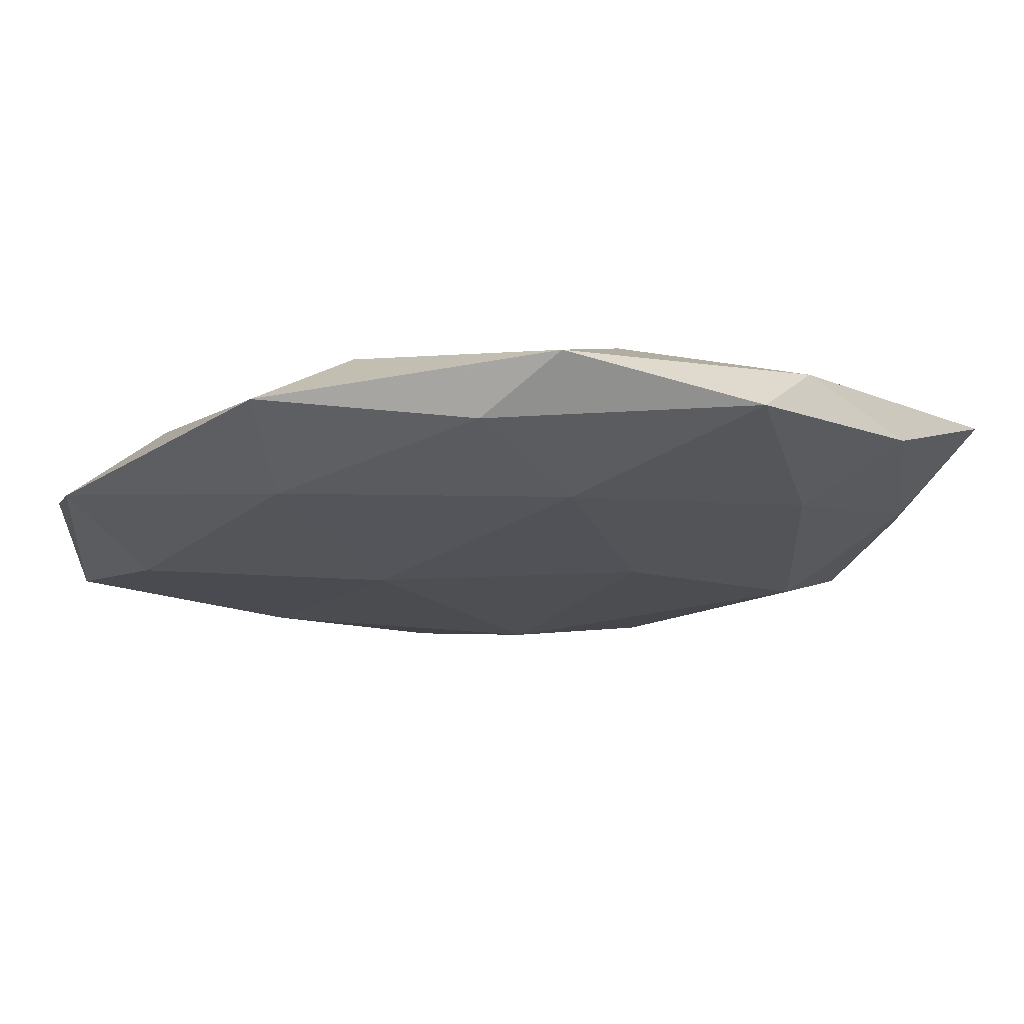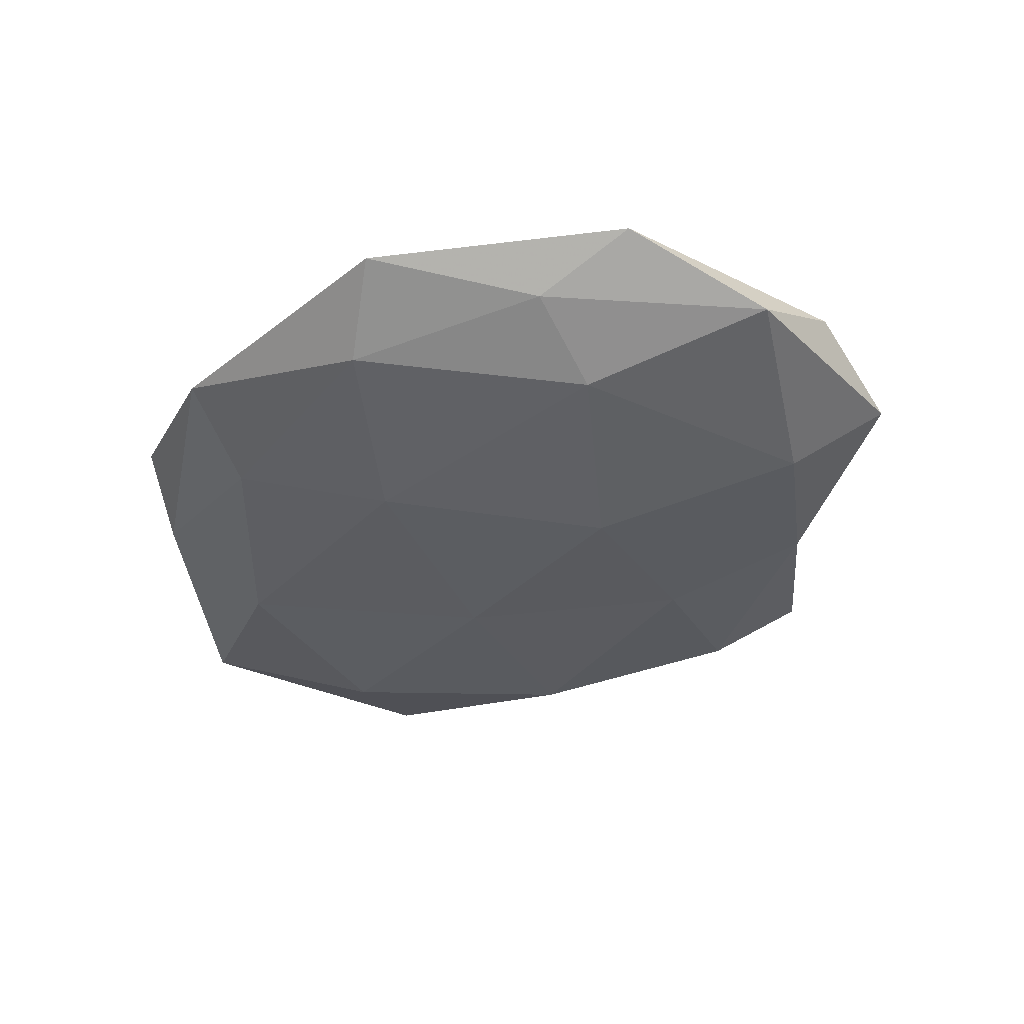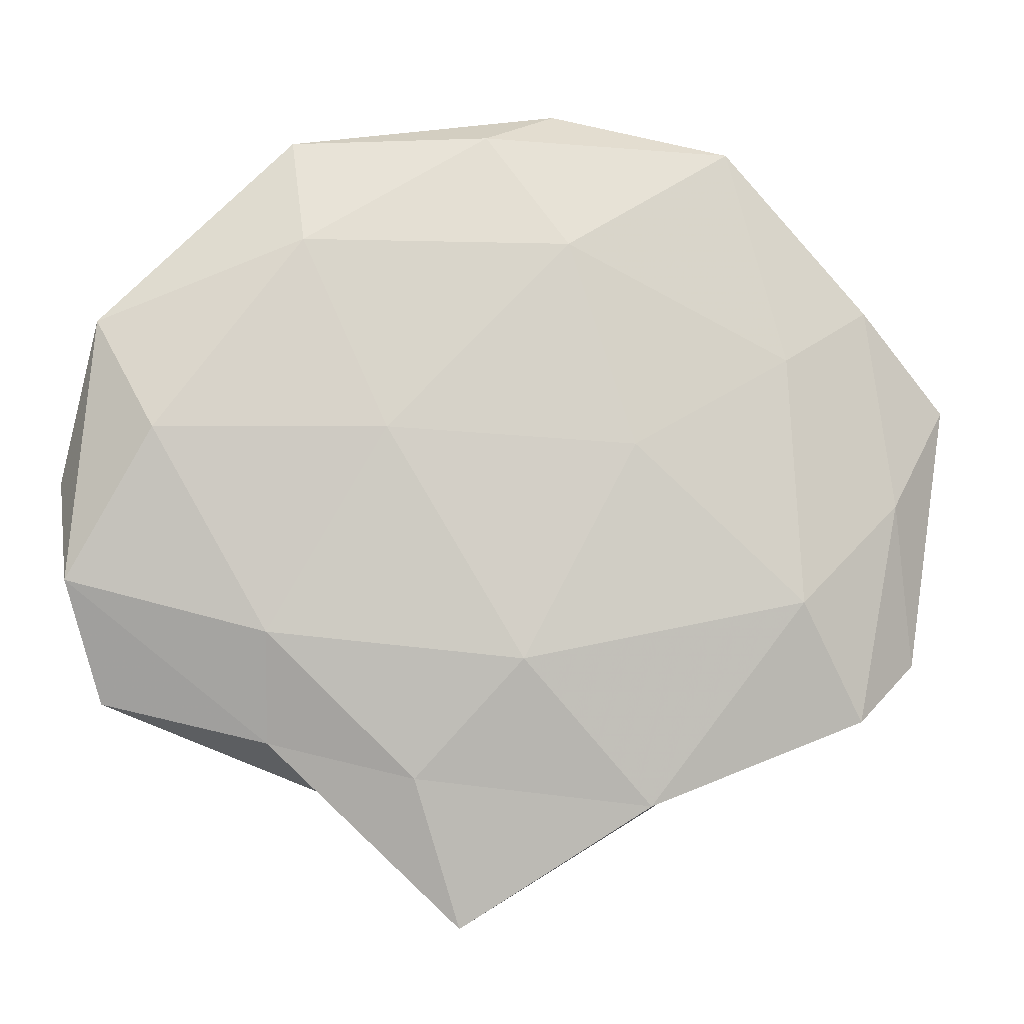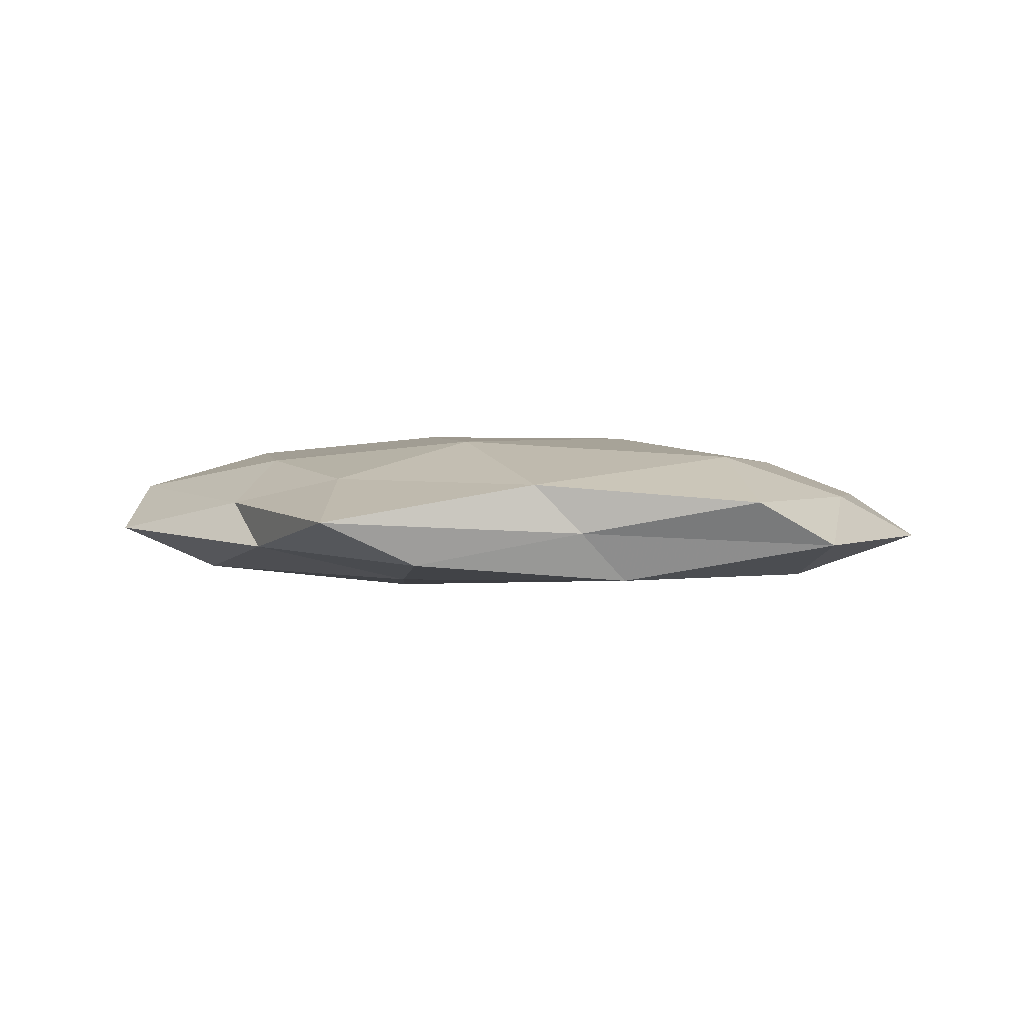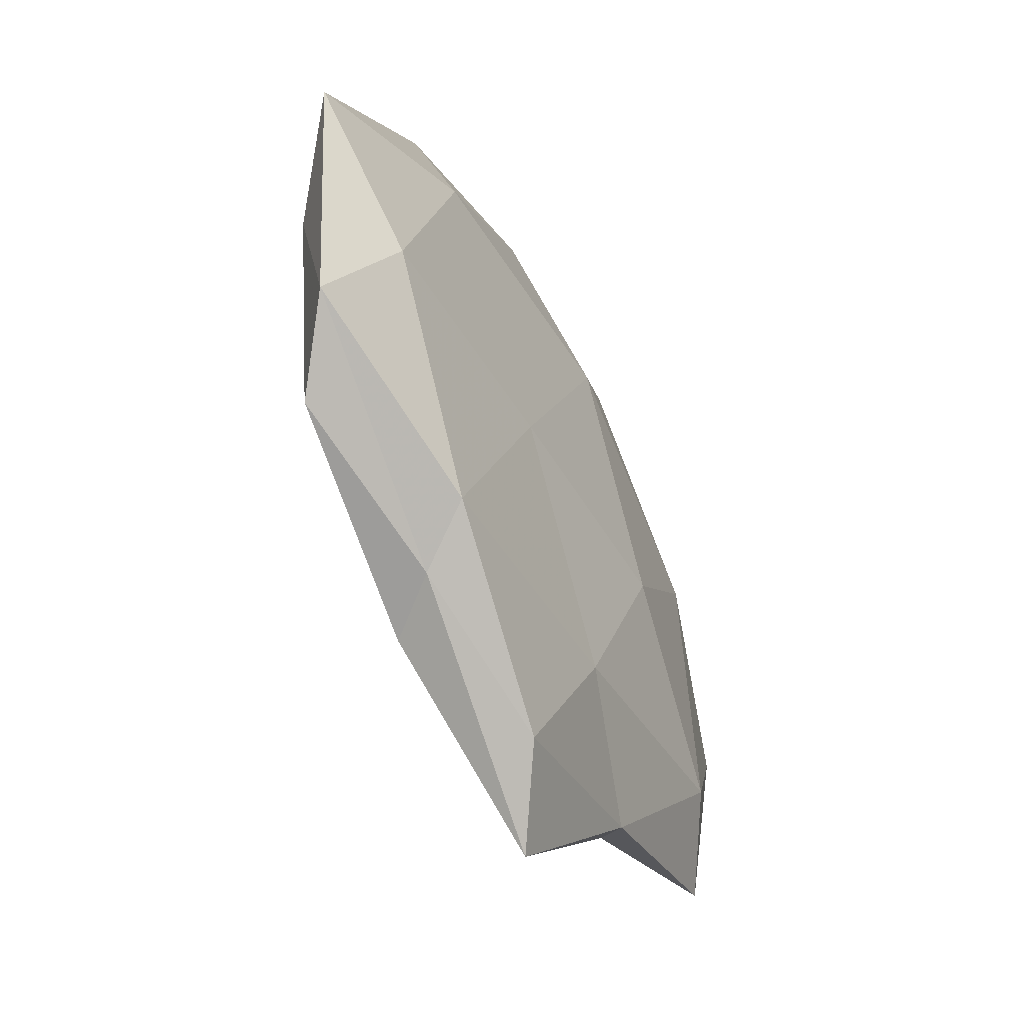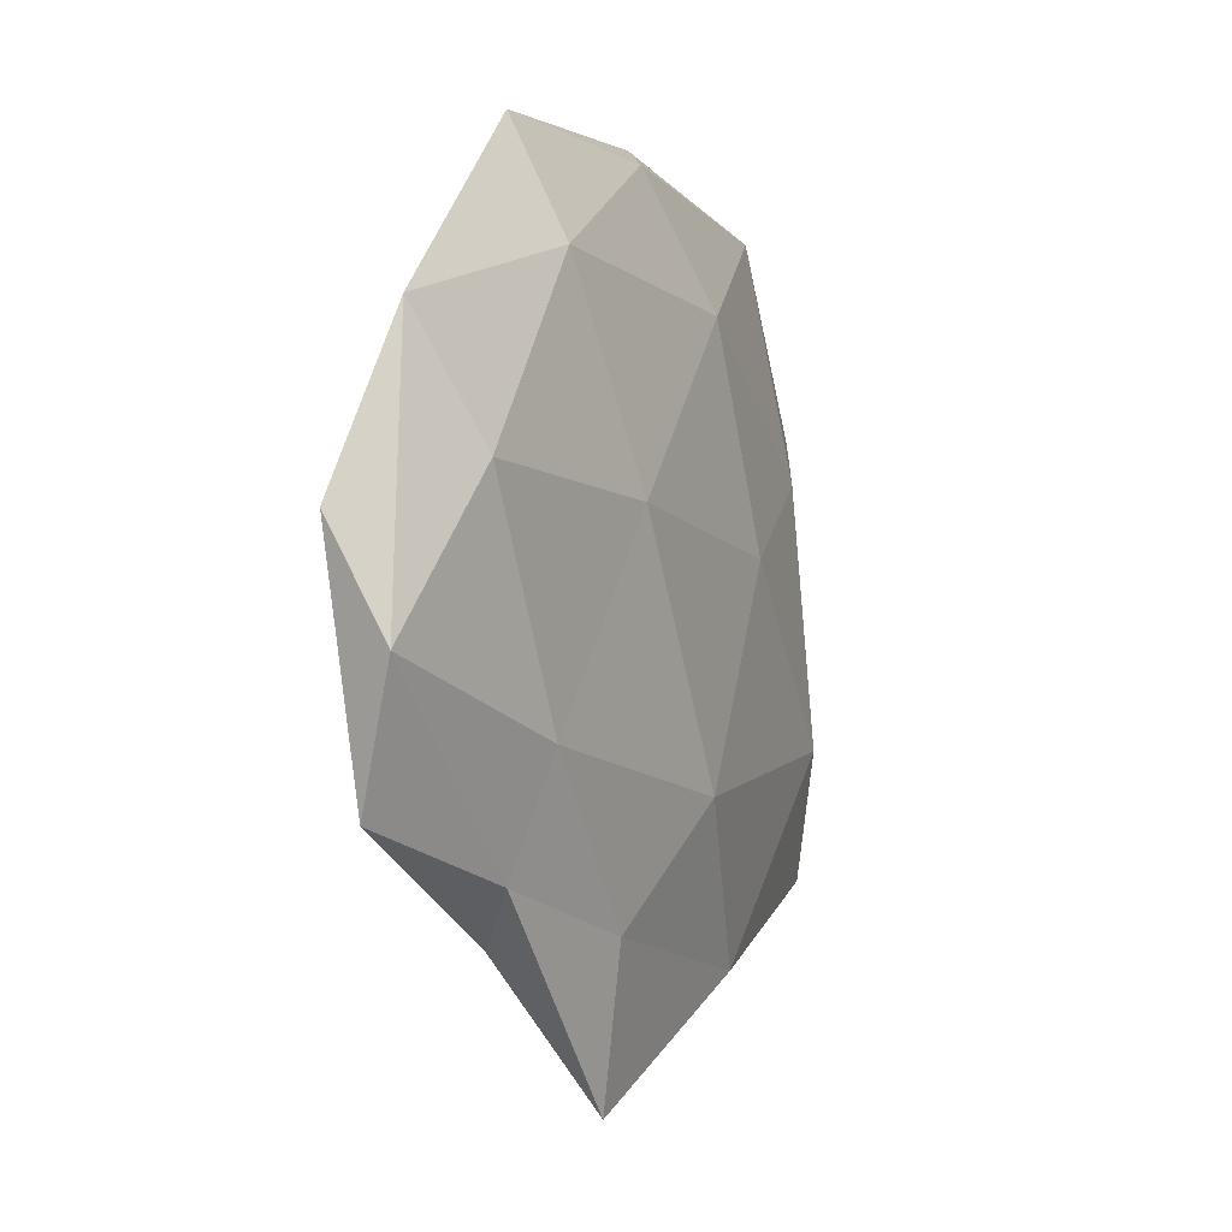
<metadata>
{"format":"obj","ext":"obj","renderer":"f3d","projection":"perspective","resolution":1024,"background":"white","views":[{"elev":72.1,"azim":-3.1,"up":"+Y"},{"elev":-38.4,"azim":-128.9,"up":"+Z"},{"elev":-7.7,"azim":-5.7,"up":"+Y"},{"elev":3.6,"azim":20.1,"up":"+Z"},{"elev":-50.0,"azim":115.8,"up":"+Y"},{"elev":-7.2,"azim":-65.9,"up":"+Y"}]}
</metadata>
<code>
v -0.01532 -0.006422 -0.01131
v -0.0302 -0.03282 0.002263
v -0.05233 0.0204 0.002451
v -0.04028 -0.02058 -0.008077
v -0.02648 0.03061 0.00698
v -0.0351 0.01304 -0.008613
v 0.0152 0.004422 0.01083
v 0.05346 -0.02228 -0.00235
v 0.04514 -0.02988 0.003625
v 0.04691 0.02357 0.002051
v 0.02329 -0.03785 -0.0004692
v -0.03973 0.02513 -0.003131
v 0.01533 -0.007264 -0.009752
v -0.01682 0.03856 -0.005793
v 0.0284 0.04383 0.004106
v -0.0004365 0.02105 -0.01092
v 0.02761 -0.03282 -0.006969
v -0.01592 0.00611 0.01072
v 0.03677 -0.01512 0.008969
v 0.05035 -0.001969 0.003058
v -0.02346 -0.03879 -0.003375
v -0.05105 -0.02782 -0.002139
v -0.05555 -0.01266 0.00323
v 0.0346 0.0196 -0.008489
v 0.01767 -0.04059 0.005961
v 0.003824 -0.04802 -0.004443
v 0.03486 0.03525 -0.002428
v -0.04489 0.006125 0.007871
v 0.04535 -0.007795 -0.007708
v 0.05837 0.01139 -0.00323
v 0.03538 0.01615 0.007075
v -0.05684 0.0004206 -0.003369
v -0.005996 -0.05574 0.001407
v -0.012 -0.03724 0.006118
v 0.006223 0.04989 -0.001186
v 0.001136 -0.02259 0.01096
v 0.007073 0.03027 0.009104
v -0.02792 0.04476 0.0007124
v -0.0305 -0.01928 0.007763
v -0.003034 0.04516 0.004454
v 0.01314 0.03681 -0.006211
v -0.005783 -0.02927 -0.008198
f 4 6 1
f 8 9 11
f 6 12 14
f 1 6 16
f 16 13 1
f 6 14 16
f 8 11 17
f 20 9 8
f 20 19 9
f 22 21 2
f 22 4 21
f 22 2 23
f 24 13 16
f 25 11 9
f 9 19 25
f 17 11 26
f 10 27 15
f 3 28 5
f 18 5 28
f 23 28 3
f 29 8 17
f 17 13 29
f 24 29 13
f 20 8 30
f 10 20 30
f 10 30 27
f 30 24 27
f 30 8 29
f 30 29 24
f 10 15 31
f 31 7 19
f 10 31 20
f 31 19 20
f 32 6 4
f 32 3 12
f 32 12 6
f 22 32 4
f 23 3 32
f 22 23 32
f 21 33 2
f 33 11 25
f 33 26 11
f 21 26 33
f 2 33 34
f 34 33 25
f 27 35 15
f 18 36 7
f 19 7 36
f 19 36 25
f 25 36 34
f 37 5 18
f 7 37 18
f 31 37 7
f 15 37 31
f 3 5 38
f 12 3 38
f 38 14 12
f 35 14 38
f 2 39 23
f 28 39 18
f 23 39 28
f 2 34 39
f 39 36 18
f 39 34 36
f 15 35 40
f 37 40 5
f 15 40 37
f 38 5 40
f 40 35 38
f 16 14 41
f 41 24 16
f 27 24 41
f 35 41 14
f 27 41 35
f 4 1 42
f 42 1 13
f 42 13 17
f 4 42 21
f 26 42 17
f 21 42 26

</code>
